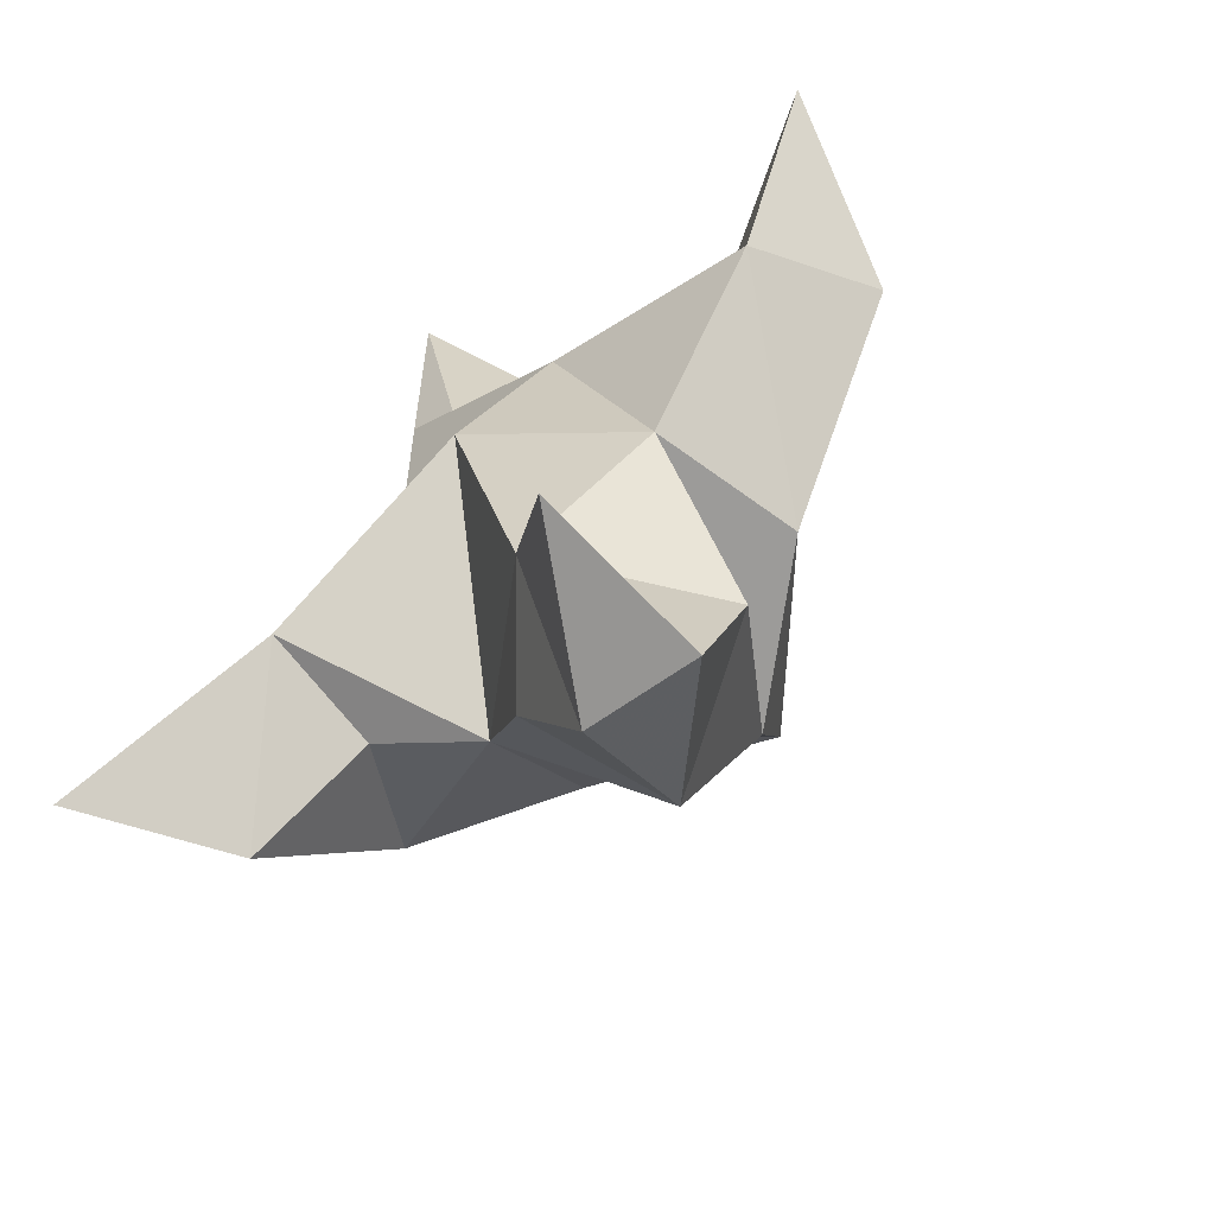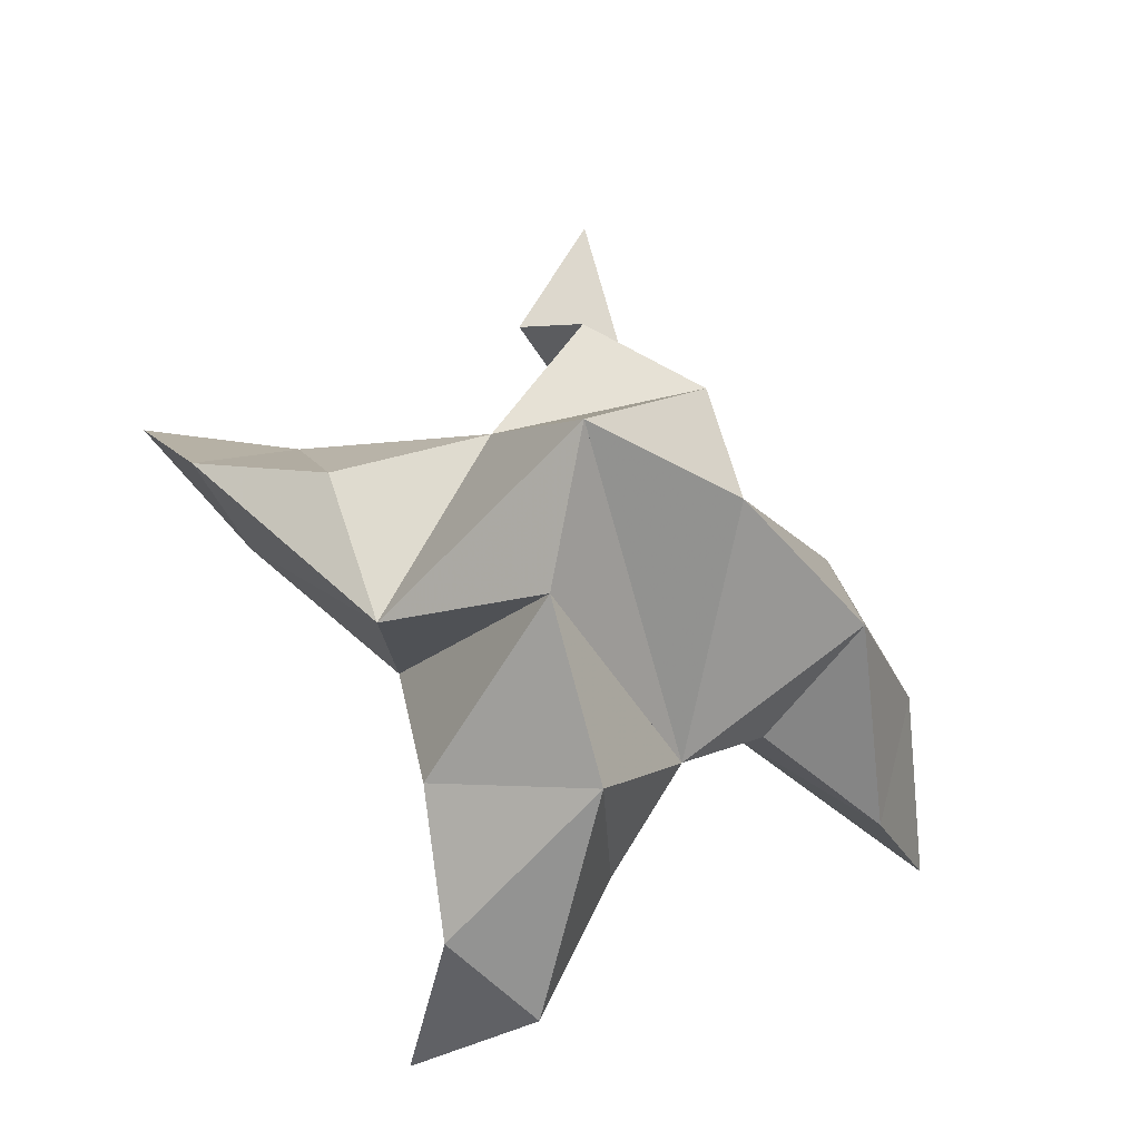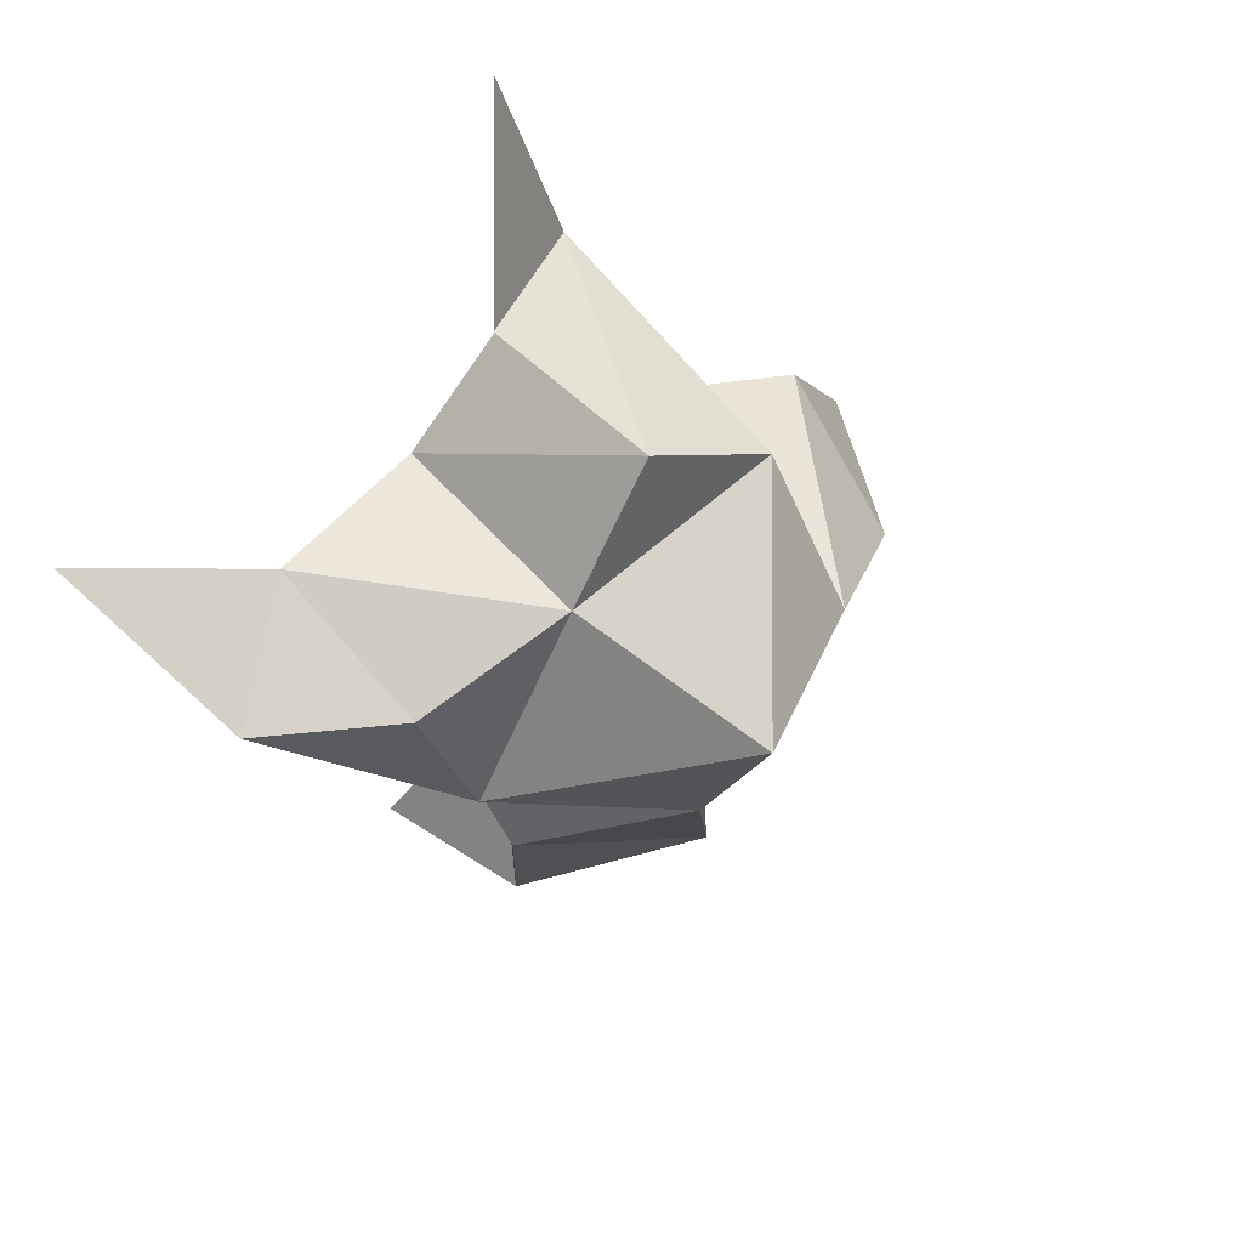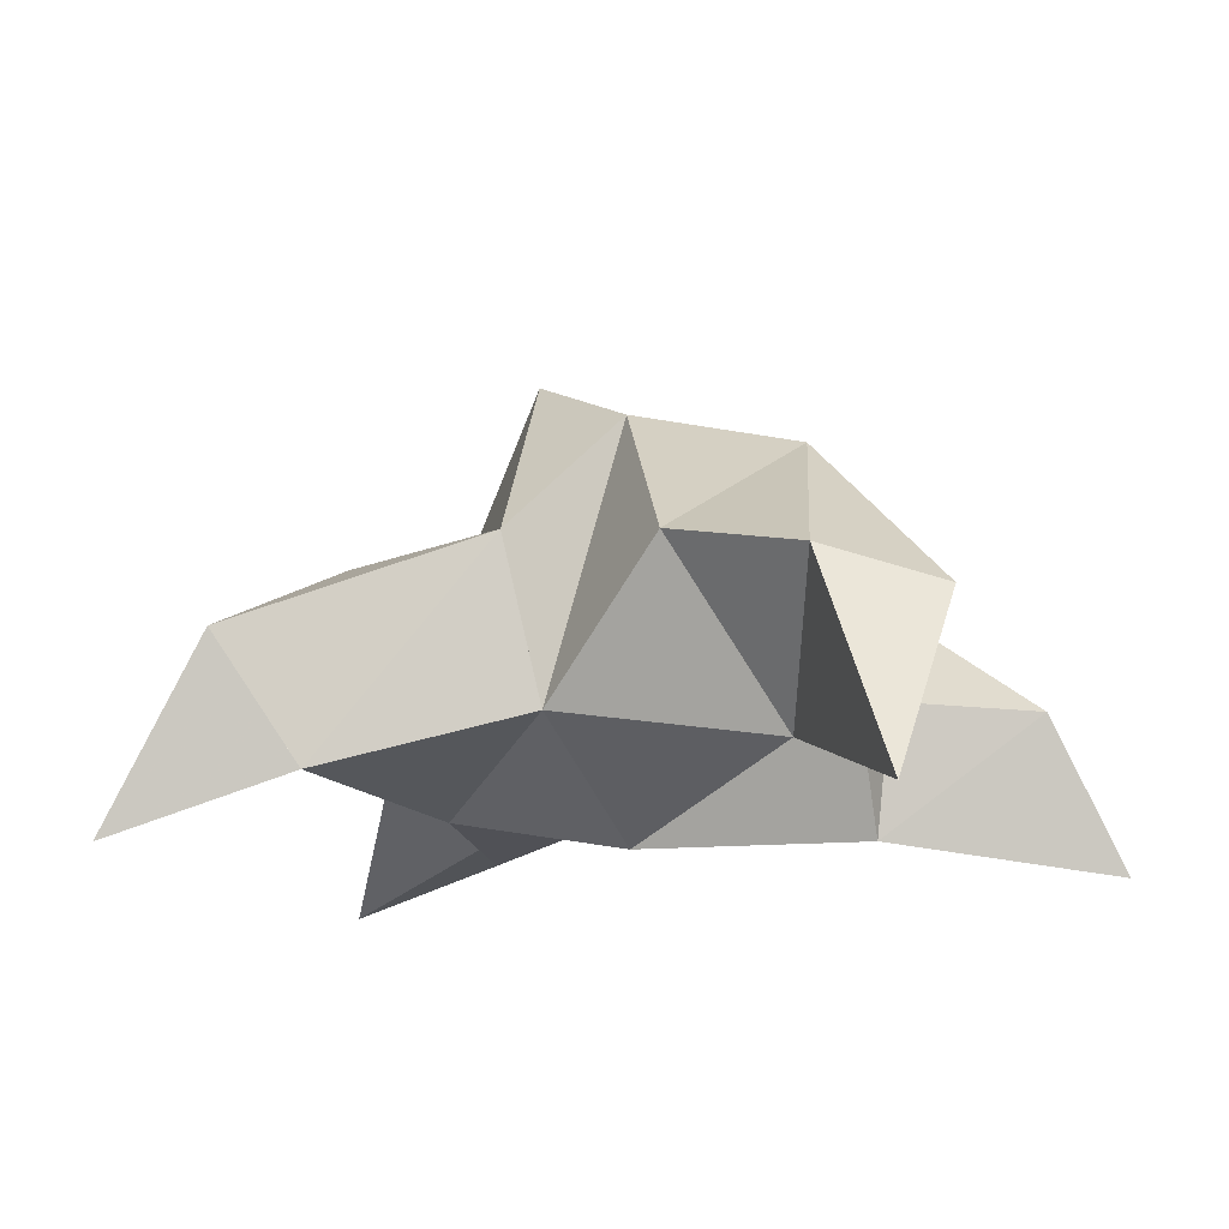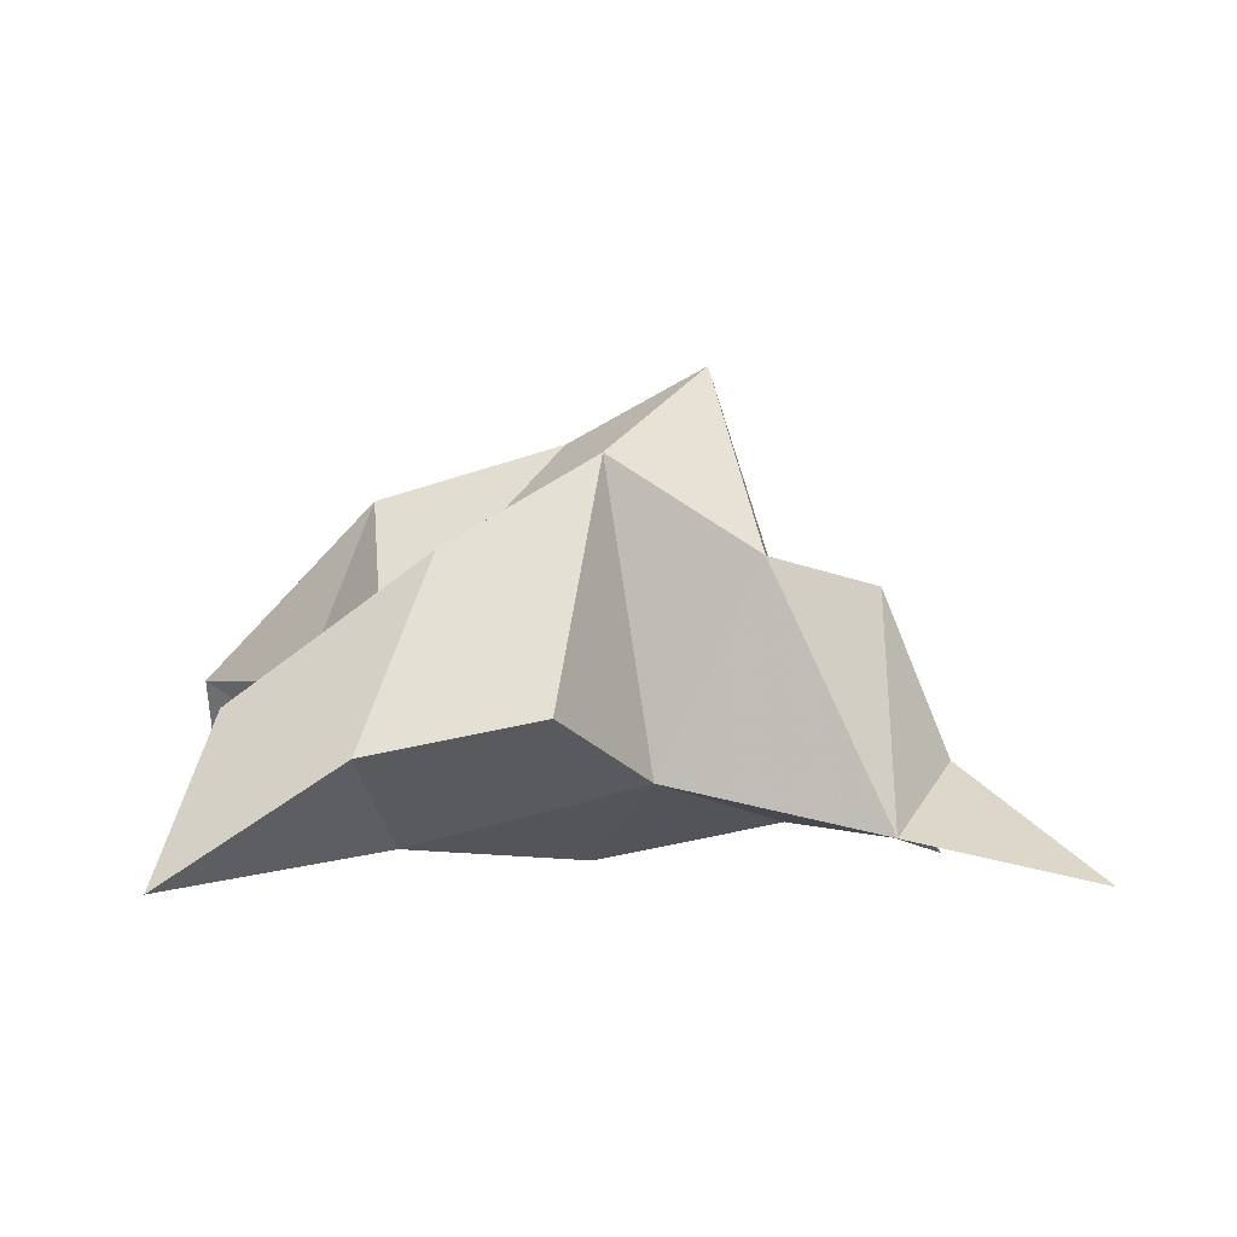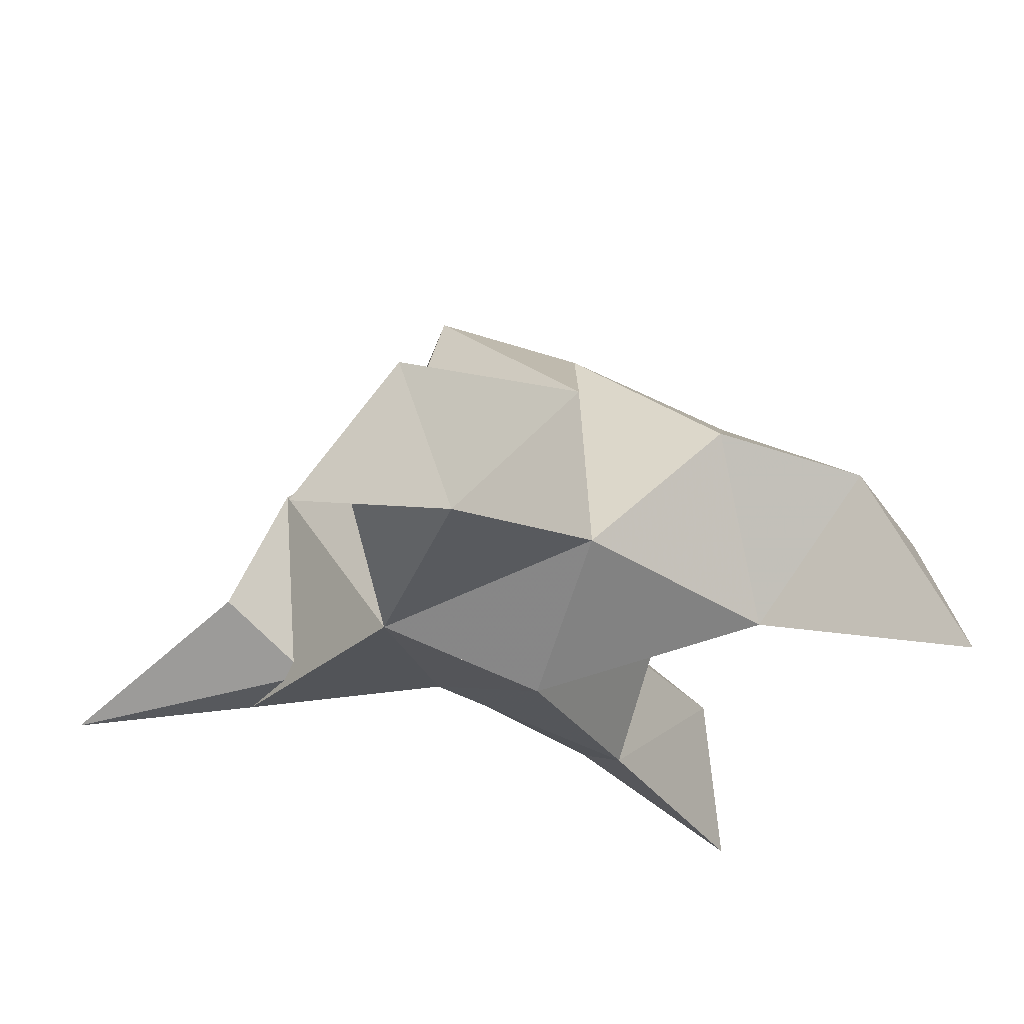
<metadata>
{"format":"obj","ext":"obj","renderer":"f3d","projection":"perspective","resolution":1024,"background":"white","views":[{"elev":-70.1,"azim":39.4,"up":"+Z"},{"elev":-15.7,"azim":170.2,"up":"+Z"},{"elev":53.5,"azim":140.2,"up":"+Z"},{"elev":-13.5,"azim":138.7,"up":"+Y"},{"elev":-1.8,"azim":-69.8,"up":"+Y"},{"elev":-30.1,"azim":90.3,"up":"+Y"}]}
</metadata>
<code>
v 0.4365 0.1279 -0.002209
v 0.4539 0.1566 0.02126
v 0.4186 0.1258 0.007959
v 0.4305 0.1542 0.03624
v 0.4521 0.1517 0.04102
v 0.4134 0.1408 -0.01914
v 0.4367 0.1019 0.01165
v 0.441 0.1898 0.03182
v 0.4526 0.1086 0.04234
v 0.5173 0.1001 0.0553
v 0.4731 0.1512 0.003136
v 0.4599 0.1 -0.07332
v 0.495 0.1112 0.02771
v 0.4449 0.177 0.003182
v 0.4334 0.1667 -0.02975
v 0.4259 0.1339 -0.04042
v 0.4396 0.1341 -0.06766
v 0.4584 0.1402 -0.05458
v 0.4635 0.1471 -0.02592
v 0.4419 0.1144 -0.03391
v 0.4657 0.121 0.000833
v 0.4826 0.1482 0.03277
v 0.5079 0.1353 0.03738
v 0.4864 0.1178 0.0471
v 0.4248 0.1 0.107
v 0.4107 0.1541 0.05191
v 0.3542 0.1 -0.03186
v 0.4173 0.1077 0.07237
v 0.4079 0.1718 0.02426
v 0.3805 0.1544 0.00591
v 0.3947 0.1303 -0.01122
v 0.3711 0.129 -0.02775
v 0.3618 0.1211 5.7e-05
v 0.3799 0.1274 0.02639
v 0.3937 0.1056 -0.006623
v 0.4089 0.1165 0.03299
v 0.434 0.1498 0.0653
v 0.442 0.12 0.07538
v 0.4269 0.1105 0.05982
f 1 2 4
f 1 2 7
f 1 2 8
f 1 2 14
f 1 2 21
f 1 2 29
f 1 3 4
f 1 3 6
f 1 3 7
f 1 3 29
f 1 4 7
f 1 4 8
f 1 4 29
f 1 6 7
f 1 6 8
f 1 6 14
f 1 6 15
f 1 6 20
f 1 6 29
f 1 7 20
f 1 7 21
f 1 8 14
f 1 8 29
f 1 14 15
f 1 14 19
f 1 14 21
f 1 15 19
f 1 15 20
f 1 19 20
f 1 19 21
f 1 20 21
f 2 4 5
f 2 4 7
f 2 4 8
f 2 4 9
f 2 4 29
f 2 5 8
f 2 5 9
f 2 5 11
f 2 7 9
f 2 7 21
f 2 8 11
f 2 8 14
f 2 8 29
f 2 9 11
f 2 9 21
f 2 11 14
f 2 11 21
f 2 14 21
f 3 4 7
f 3 4 29
f 3 4 36
f 3 6 7
f 3 6 29
f 3 6 30
f 3 6 35
f 3 7 35
f 3 7 36
f 3 29 30
f 3 29 34
f 3 29 36
f 3 30 34
f 3 30 35
f 3 34 35
f 3 34 36
f 3 35 36
f 4 5 8
f 4 5 9
f 4 5 26
f 4 7 9
f 4 7 36
f 4 8 26
f 4 8 29
f 4 9 26
f 4 9 36
f 4 26 29
f 4 26 36
f 4 29 36
f 5 8 11
f 5 8 26
f 5 9 11
f 5 9 22
f 5 9 24
f 5 9 26
f 5 9 37
f 5 9 39
f 5 11 22
f 5 22 24
f 5 26 37
f 5 37 39
f 6 7 20
f 6 7 35
f 6 8 14
f 6 8 29
f 6 14 15
f 6 15 16
f 6 15 20
f 6 16 20
f 6 29 30
f 6 30 31
f 6 30 35
f 6 31 35
f 7 9 21
f 7 9 36
f 7 20 21
f 7 35 36
f 8 11 14
f 8 26 29
f 9 11 13
f 9 11 21
f 9 11 22
f 9 13 21
f 9 13 22
f 9 13 24
f 9 22 24
f 9 26 28
f 9 26 36
f 9 26 37
f 9 28 36
f 9 28 37
f 9 28 39
f 9 37 39
f 10 13 23
f 10 13 24
f 10 23 24
f 11 13 21
f 11 13 22
f 11 13 23
f 11 14 21
f 11 22 23
f 12 17 18
f 12 17 20
f 12 18 20
f 13 22 23
f 13 22 24
f 13 23 24
f 14 15 19
f 14 19 21
f 15 16 17
f 15 16 18
f 15 16 19
f 15 16 20
f 15 17 18
f 15 17 20
f 15 18 19
f 15 18 20
f 15 19 20
f 16 17 18
f 16 17 20
f 16 18 19
f 16 18 20
f 16 19 20
f 17 18 20
f 18 19 20
f 19 20 21
f 22 23 24
f 25 28 38
f 25 28 39
f 25 38 39
f 26 28 36
f 26 28 37
f 26 28 38
f 26 29 36
f 26 37 38
f 27 32 33
f 27 32 35
f 27 33 35
f 28 37 38
f 28 37 39
f 28 38 39
f 29 30 34
f 29 34 36
f 30 31 32
f 30 31 33
f 30 31 34
f 30 31 35
f 30 32 33
f 30 32 35
f 30 33 34
f 30 33 35
f 30 34 35
f 31 32 33
f 31 32 35
f 31 33 34
f 31 33 35
f 31 34 35
f 32 33 35
f 33 34 35
f 34 35 36
f 37 38 39

</code>
